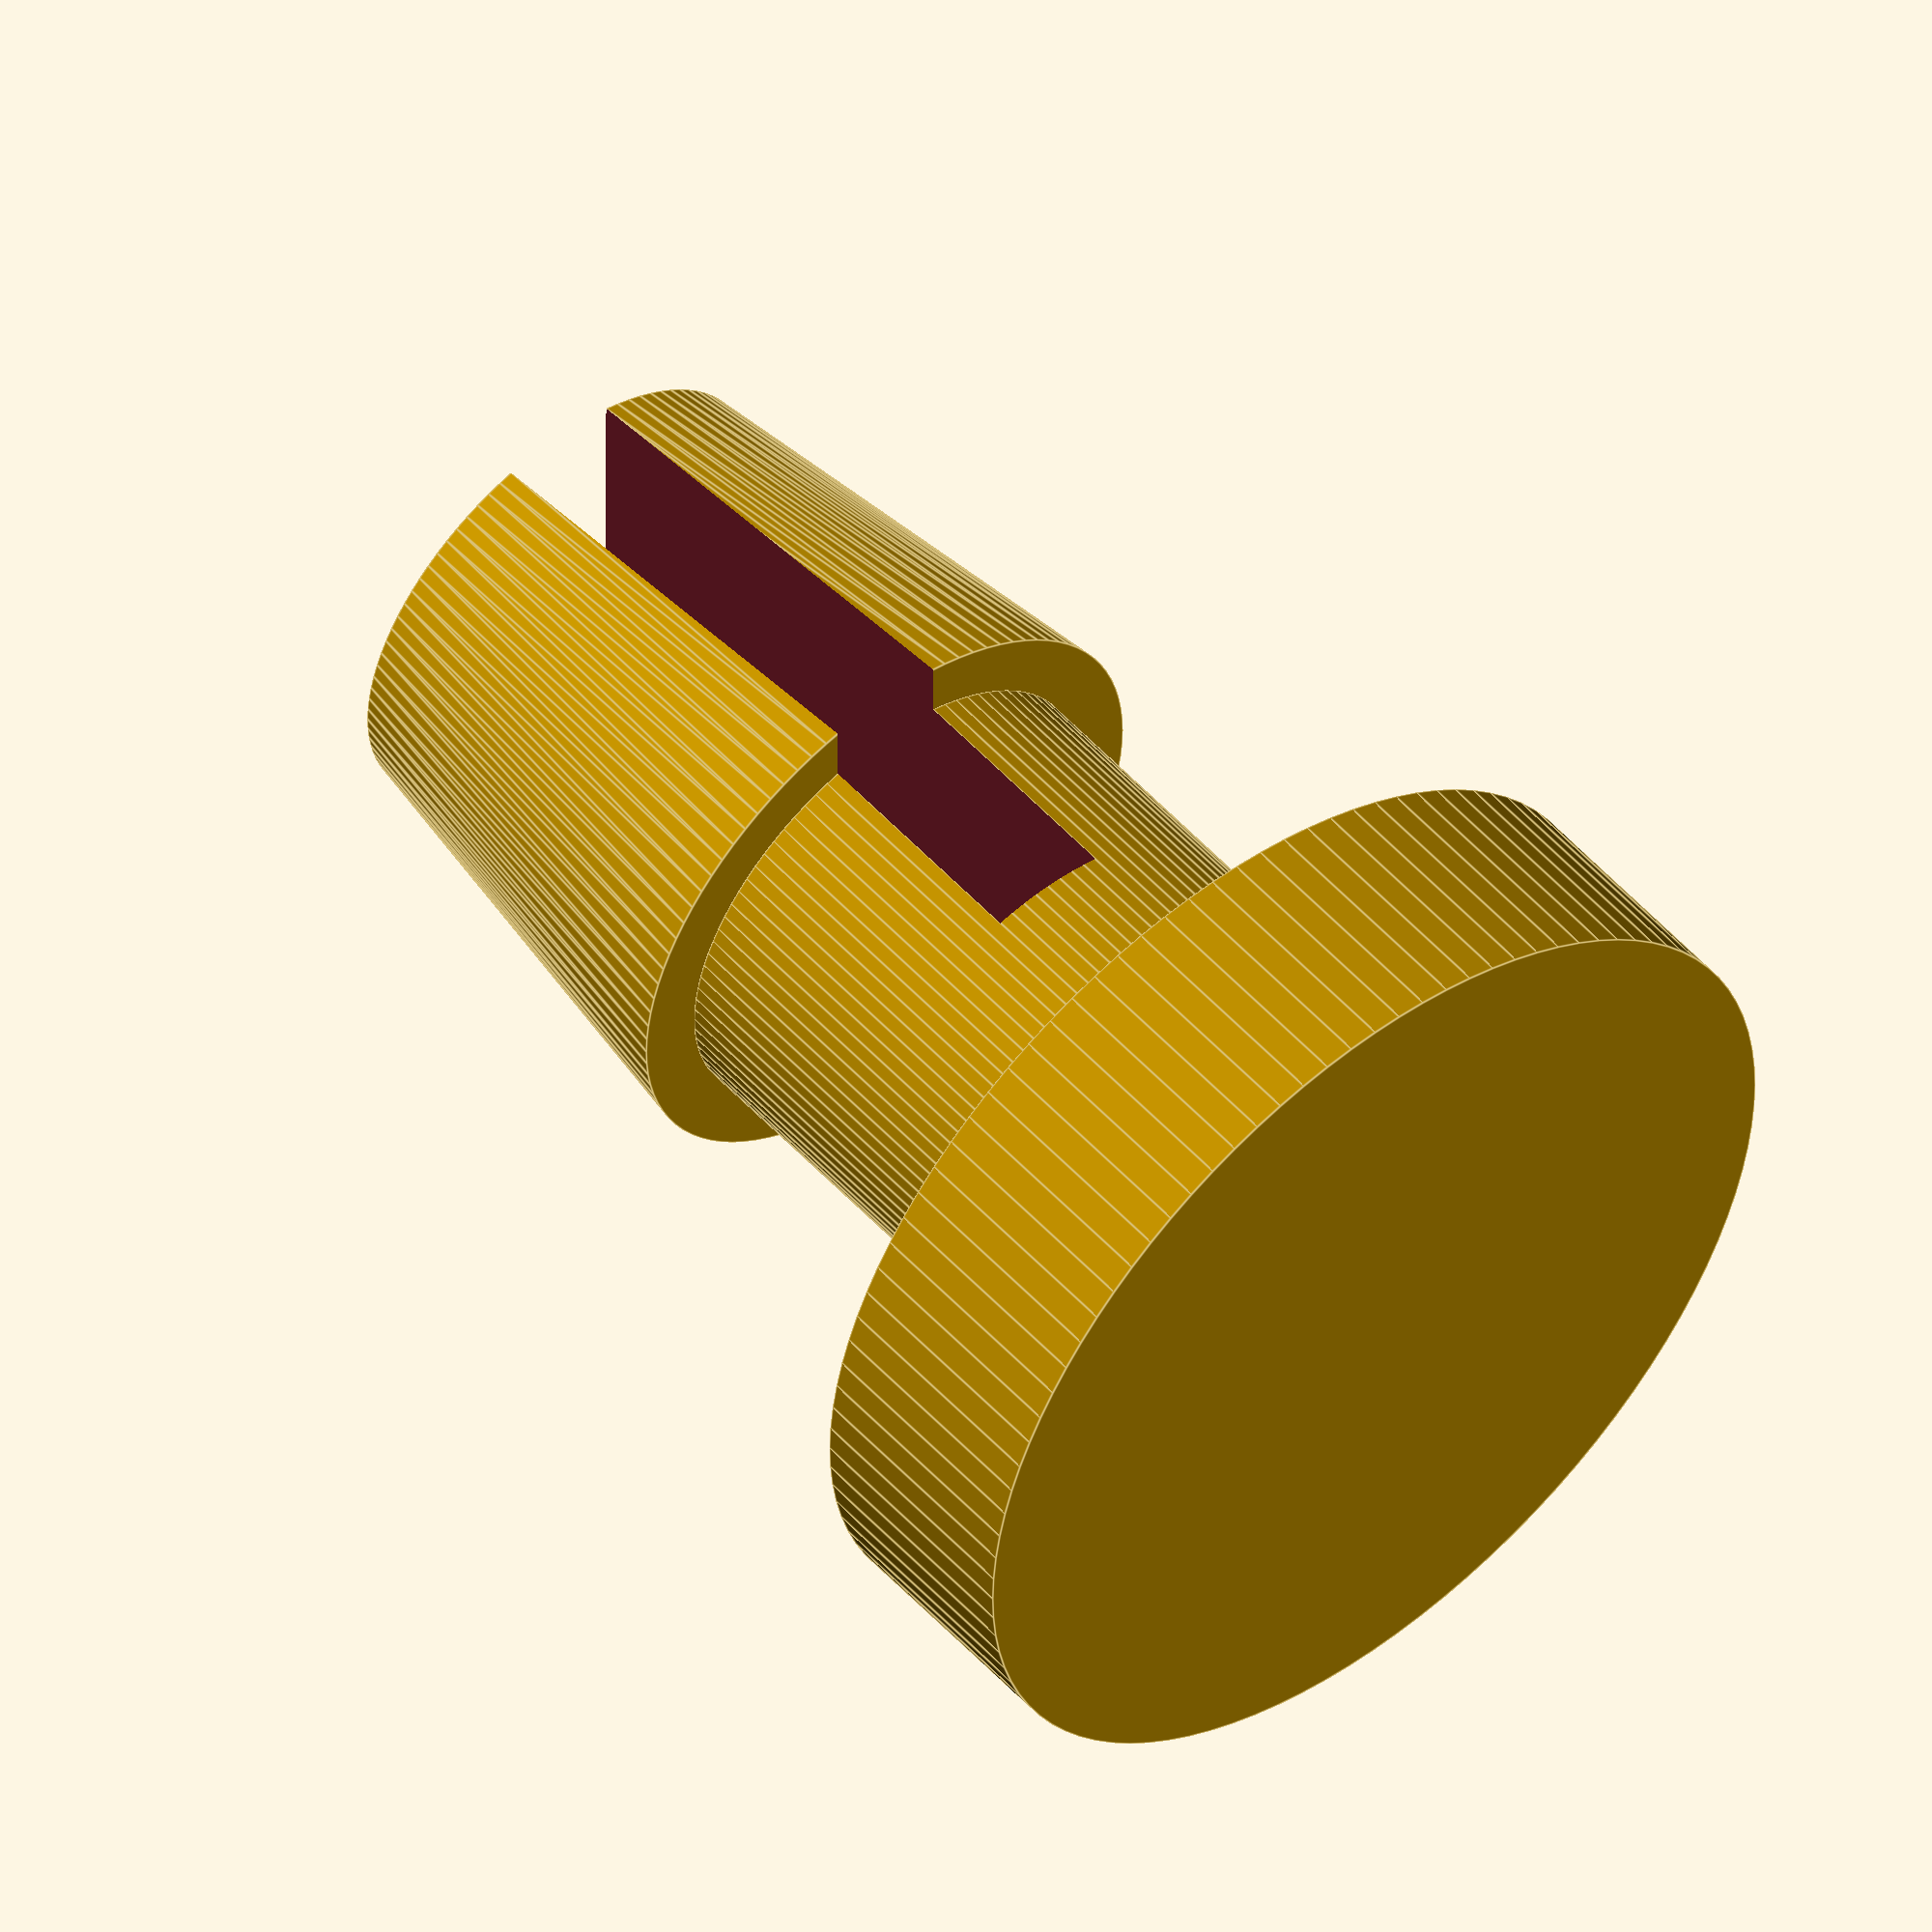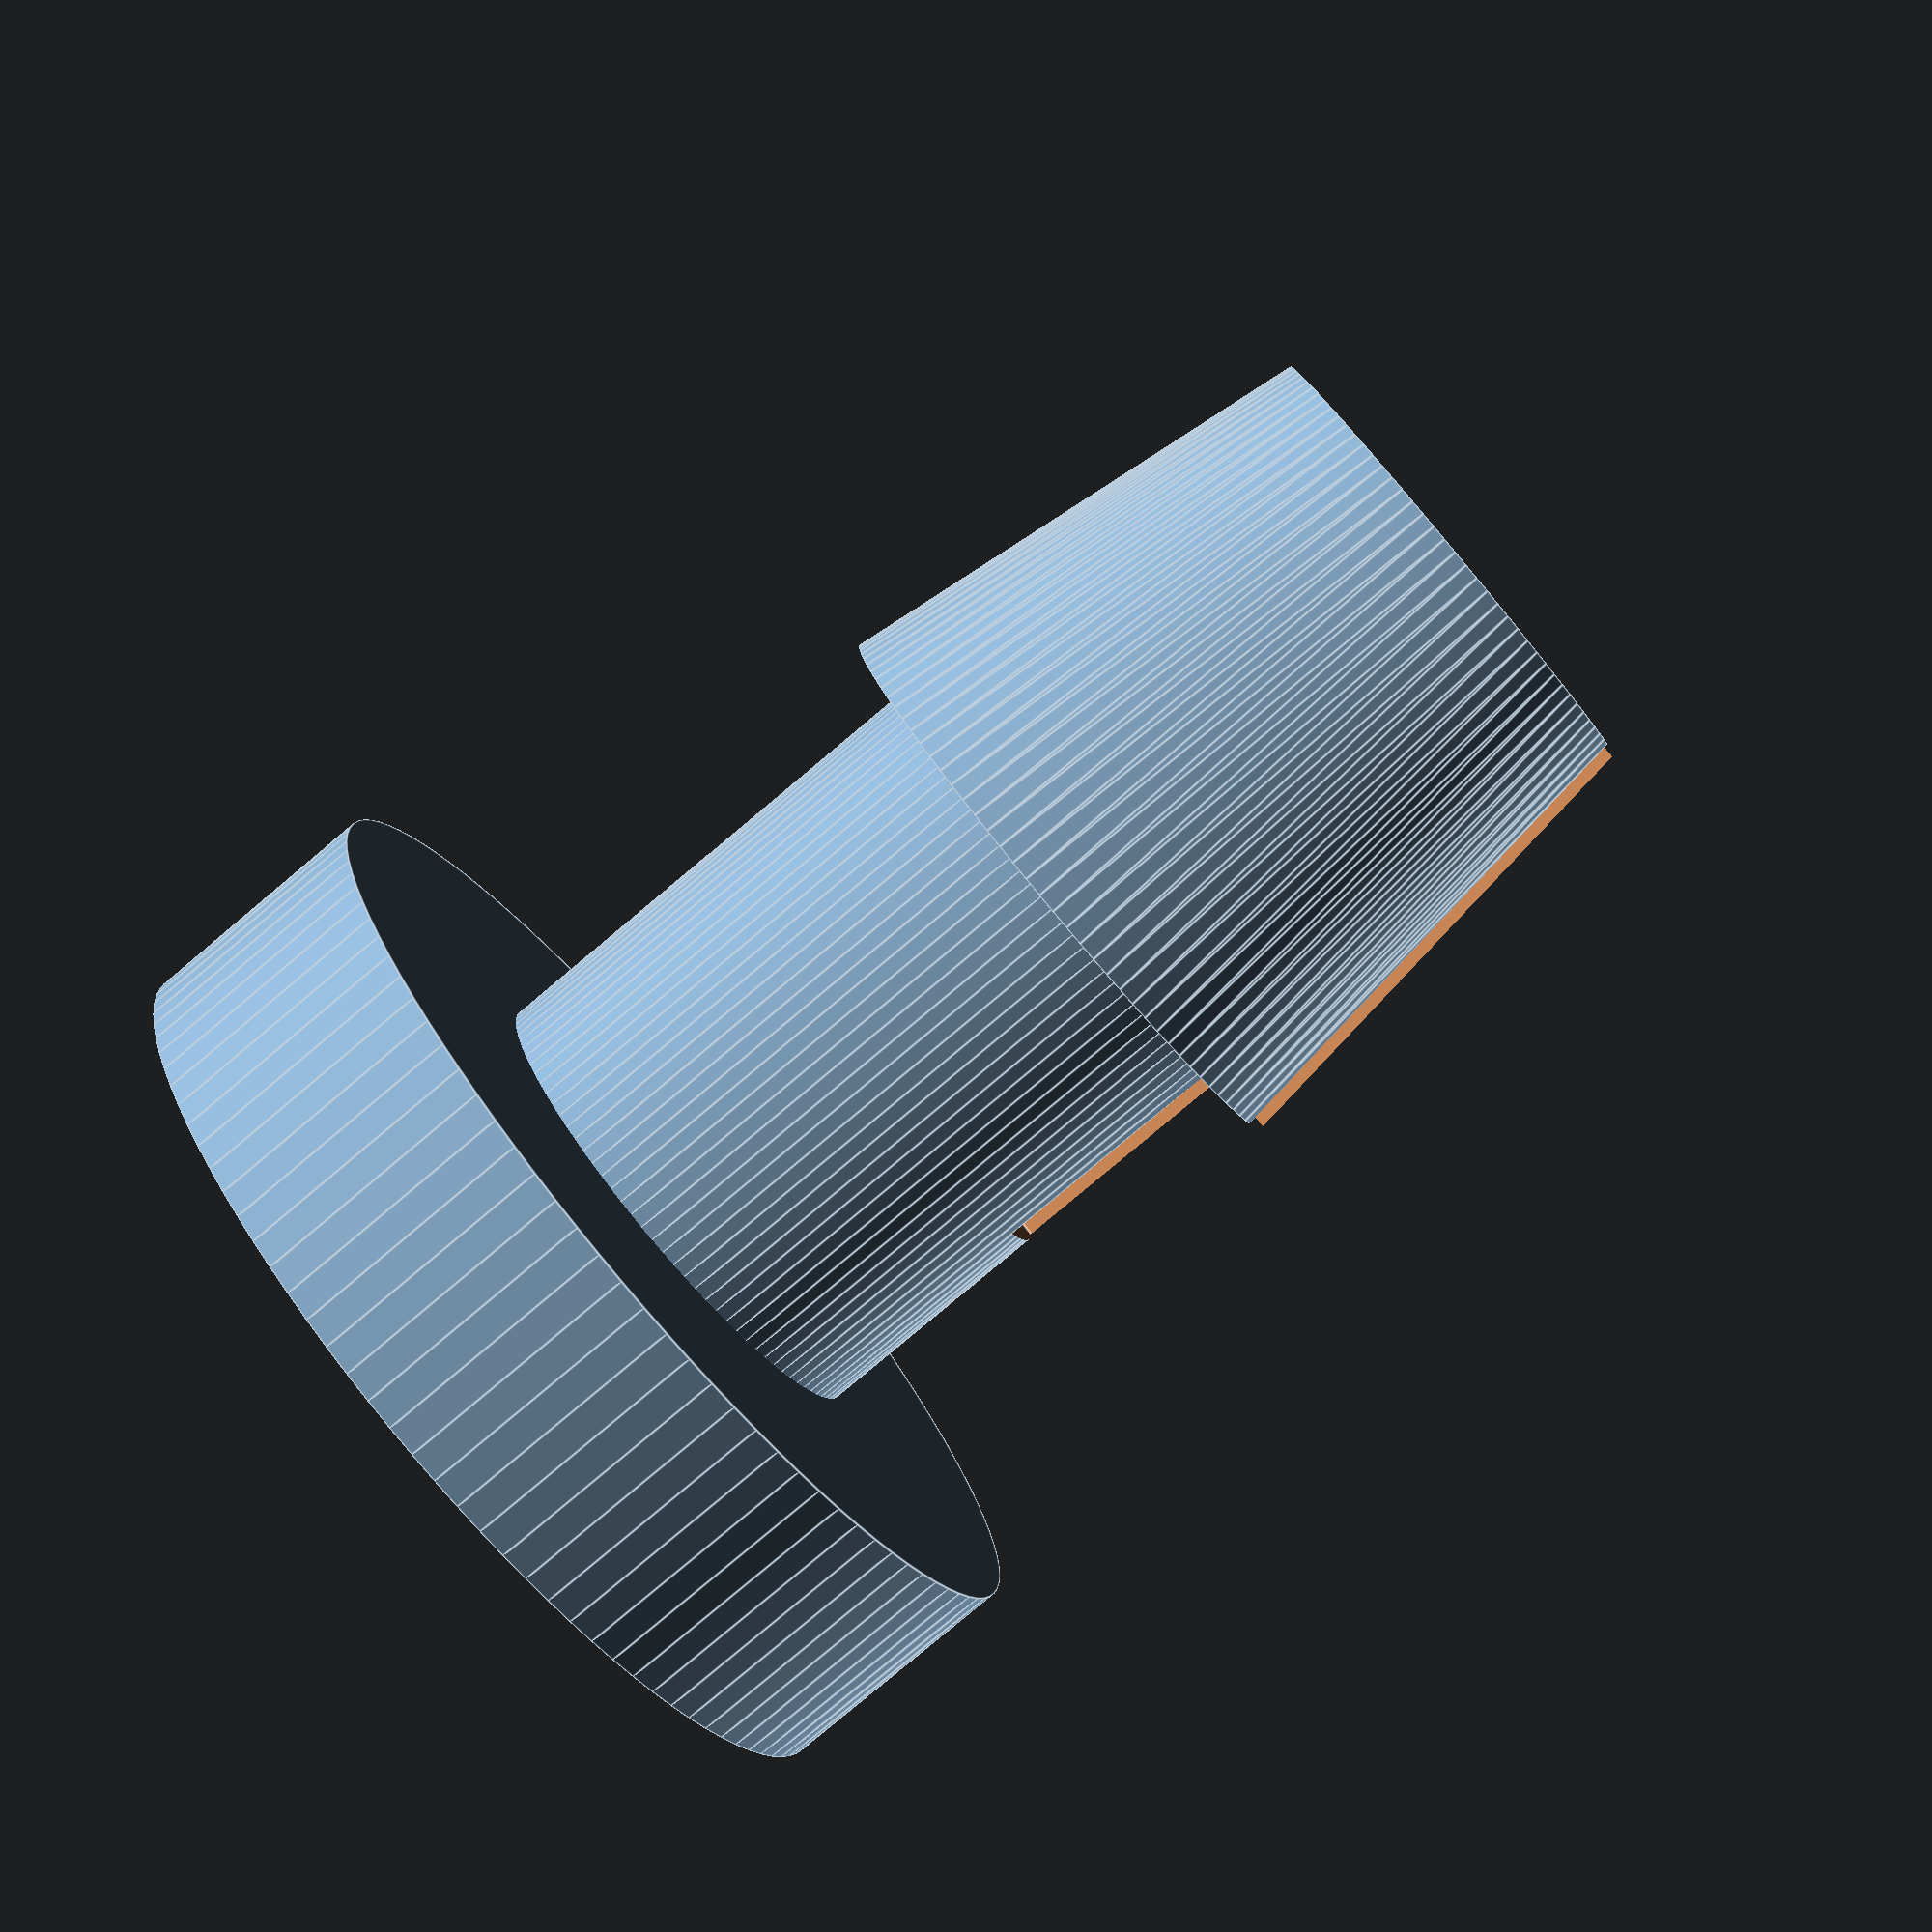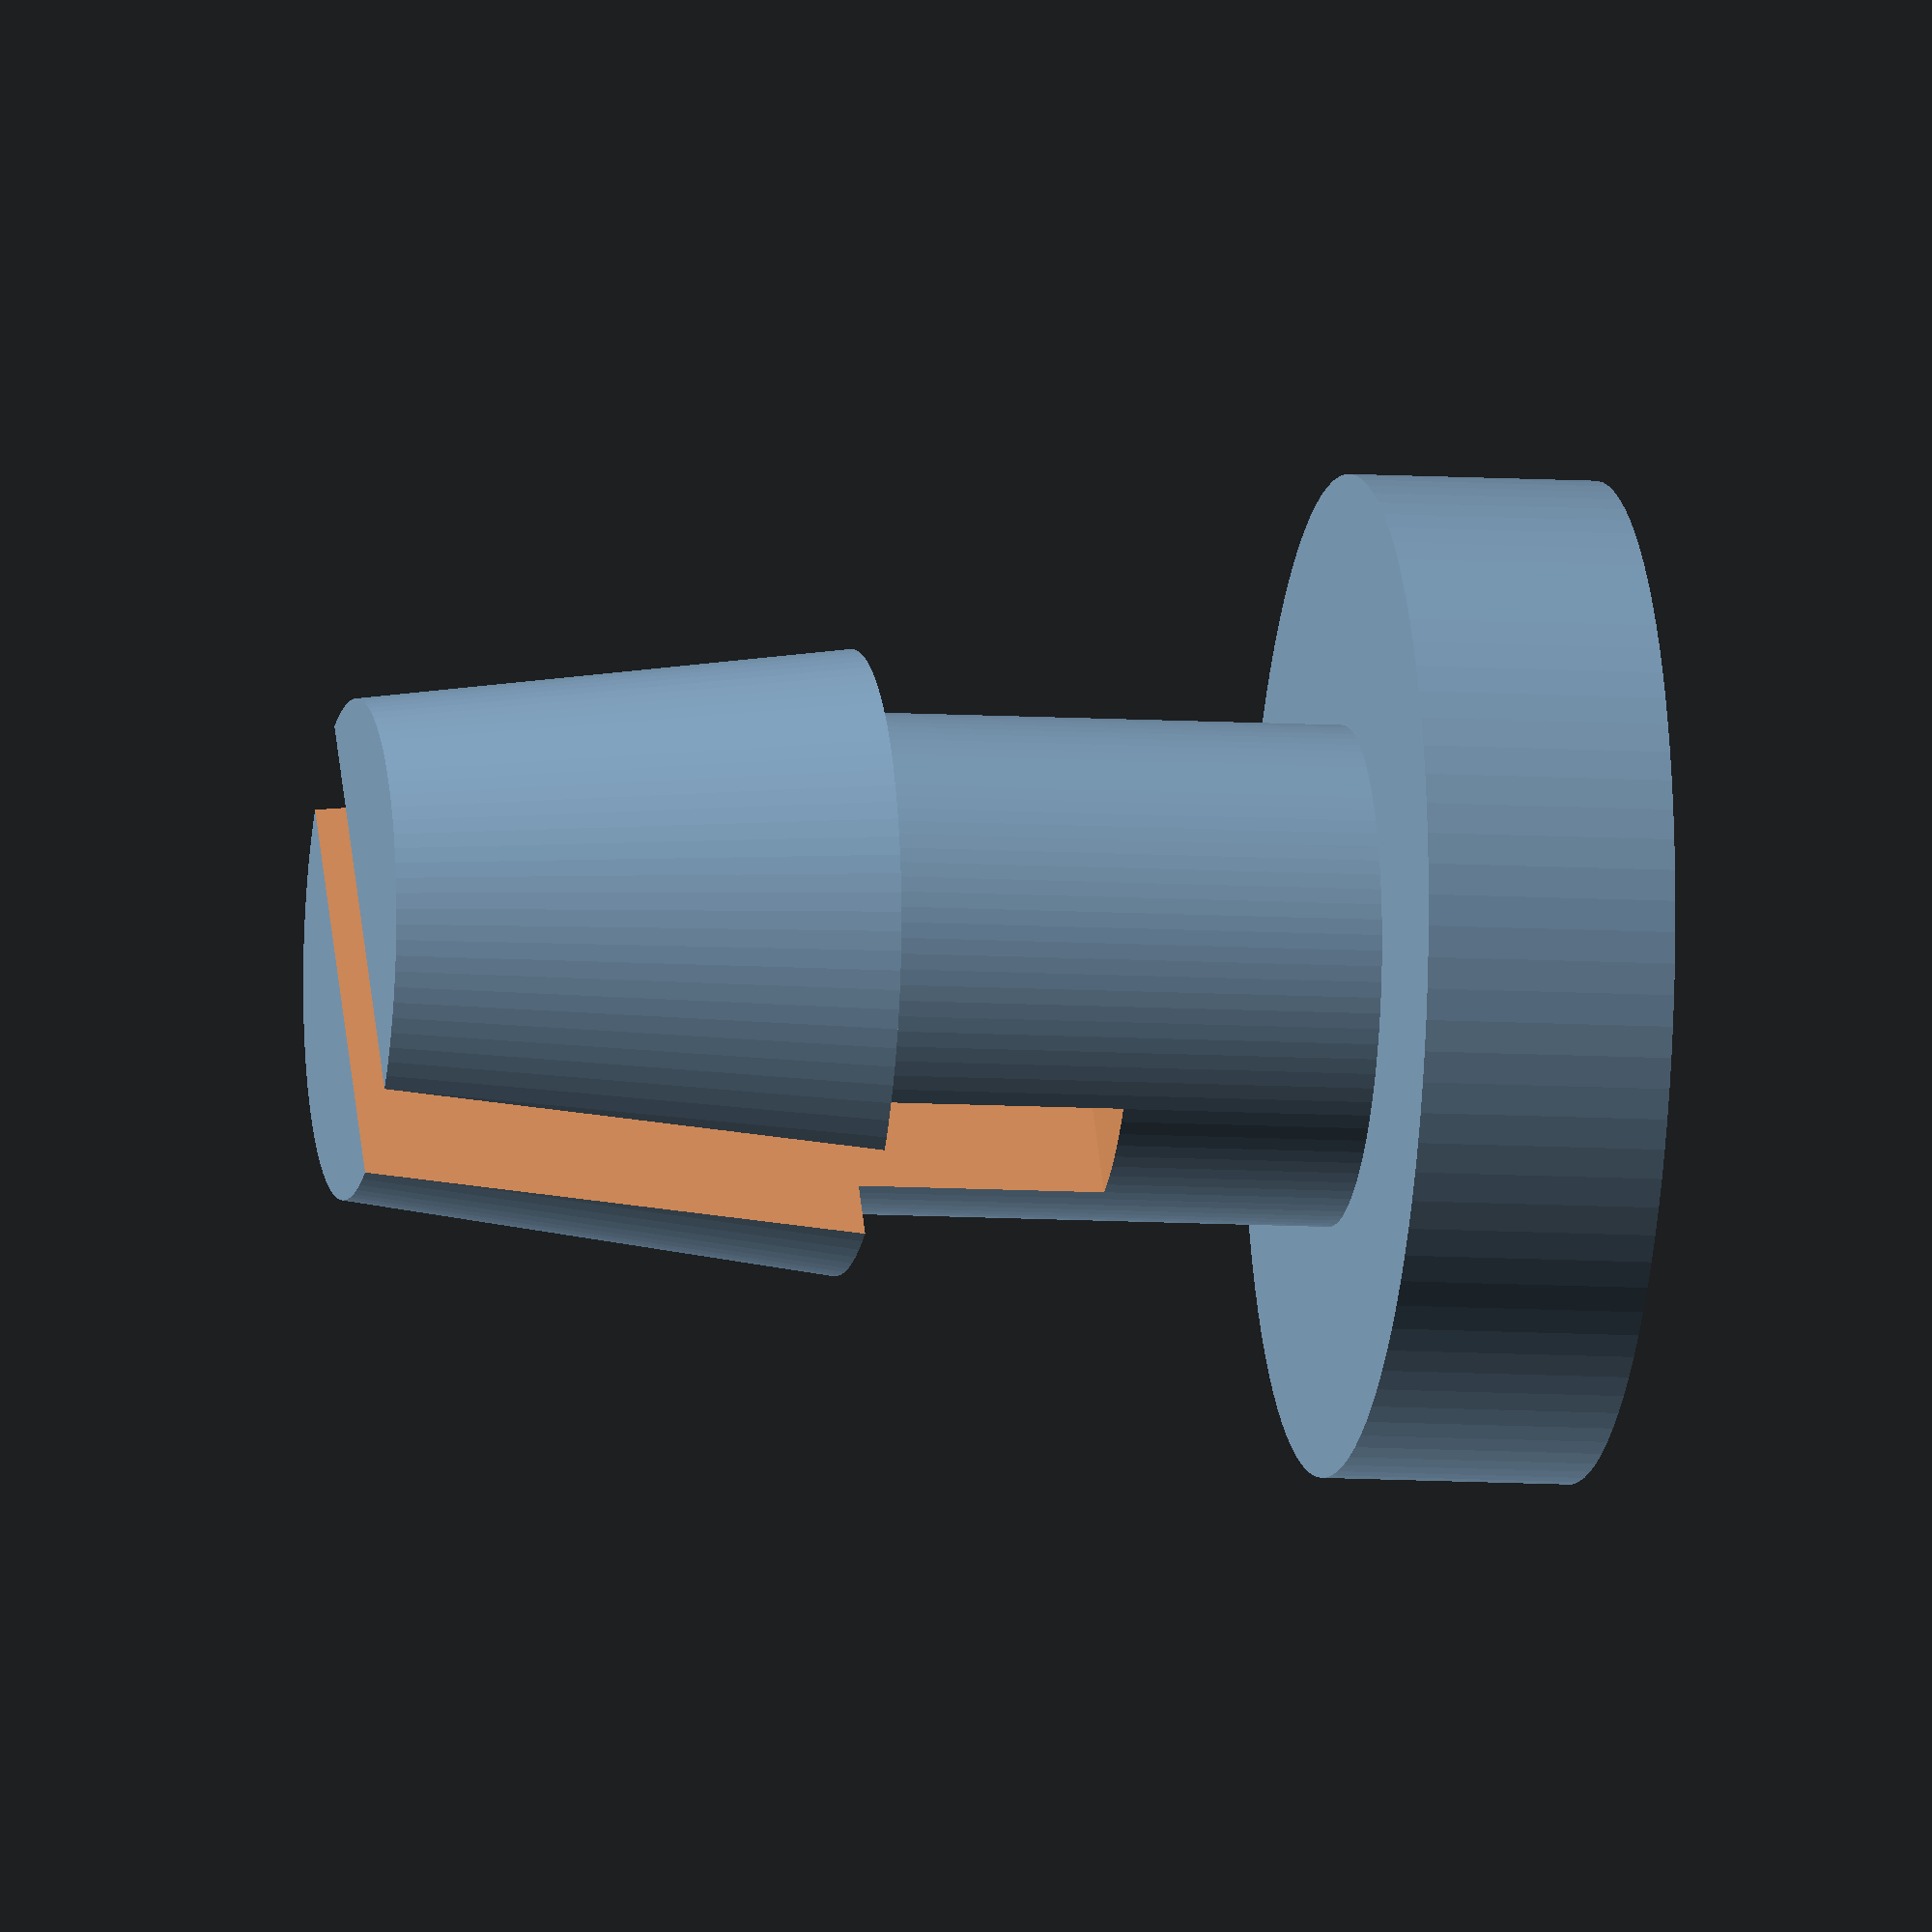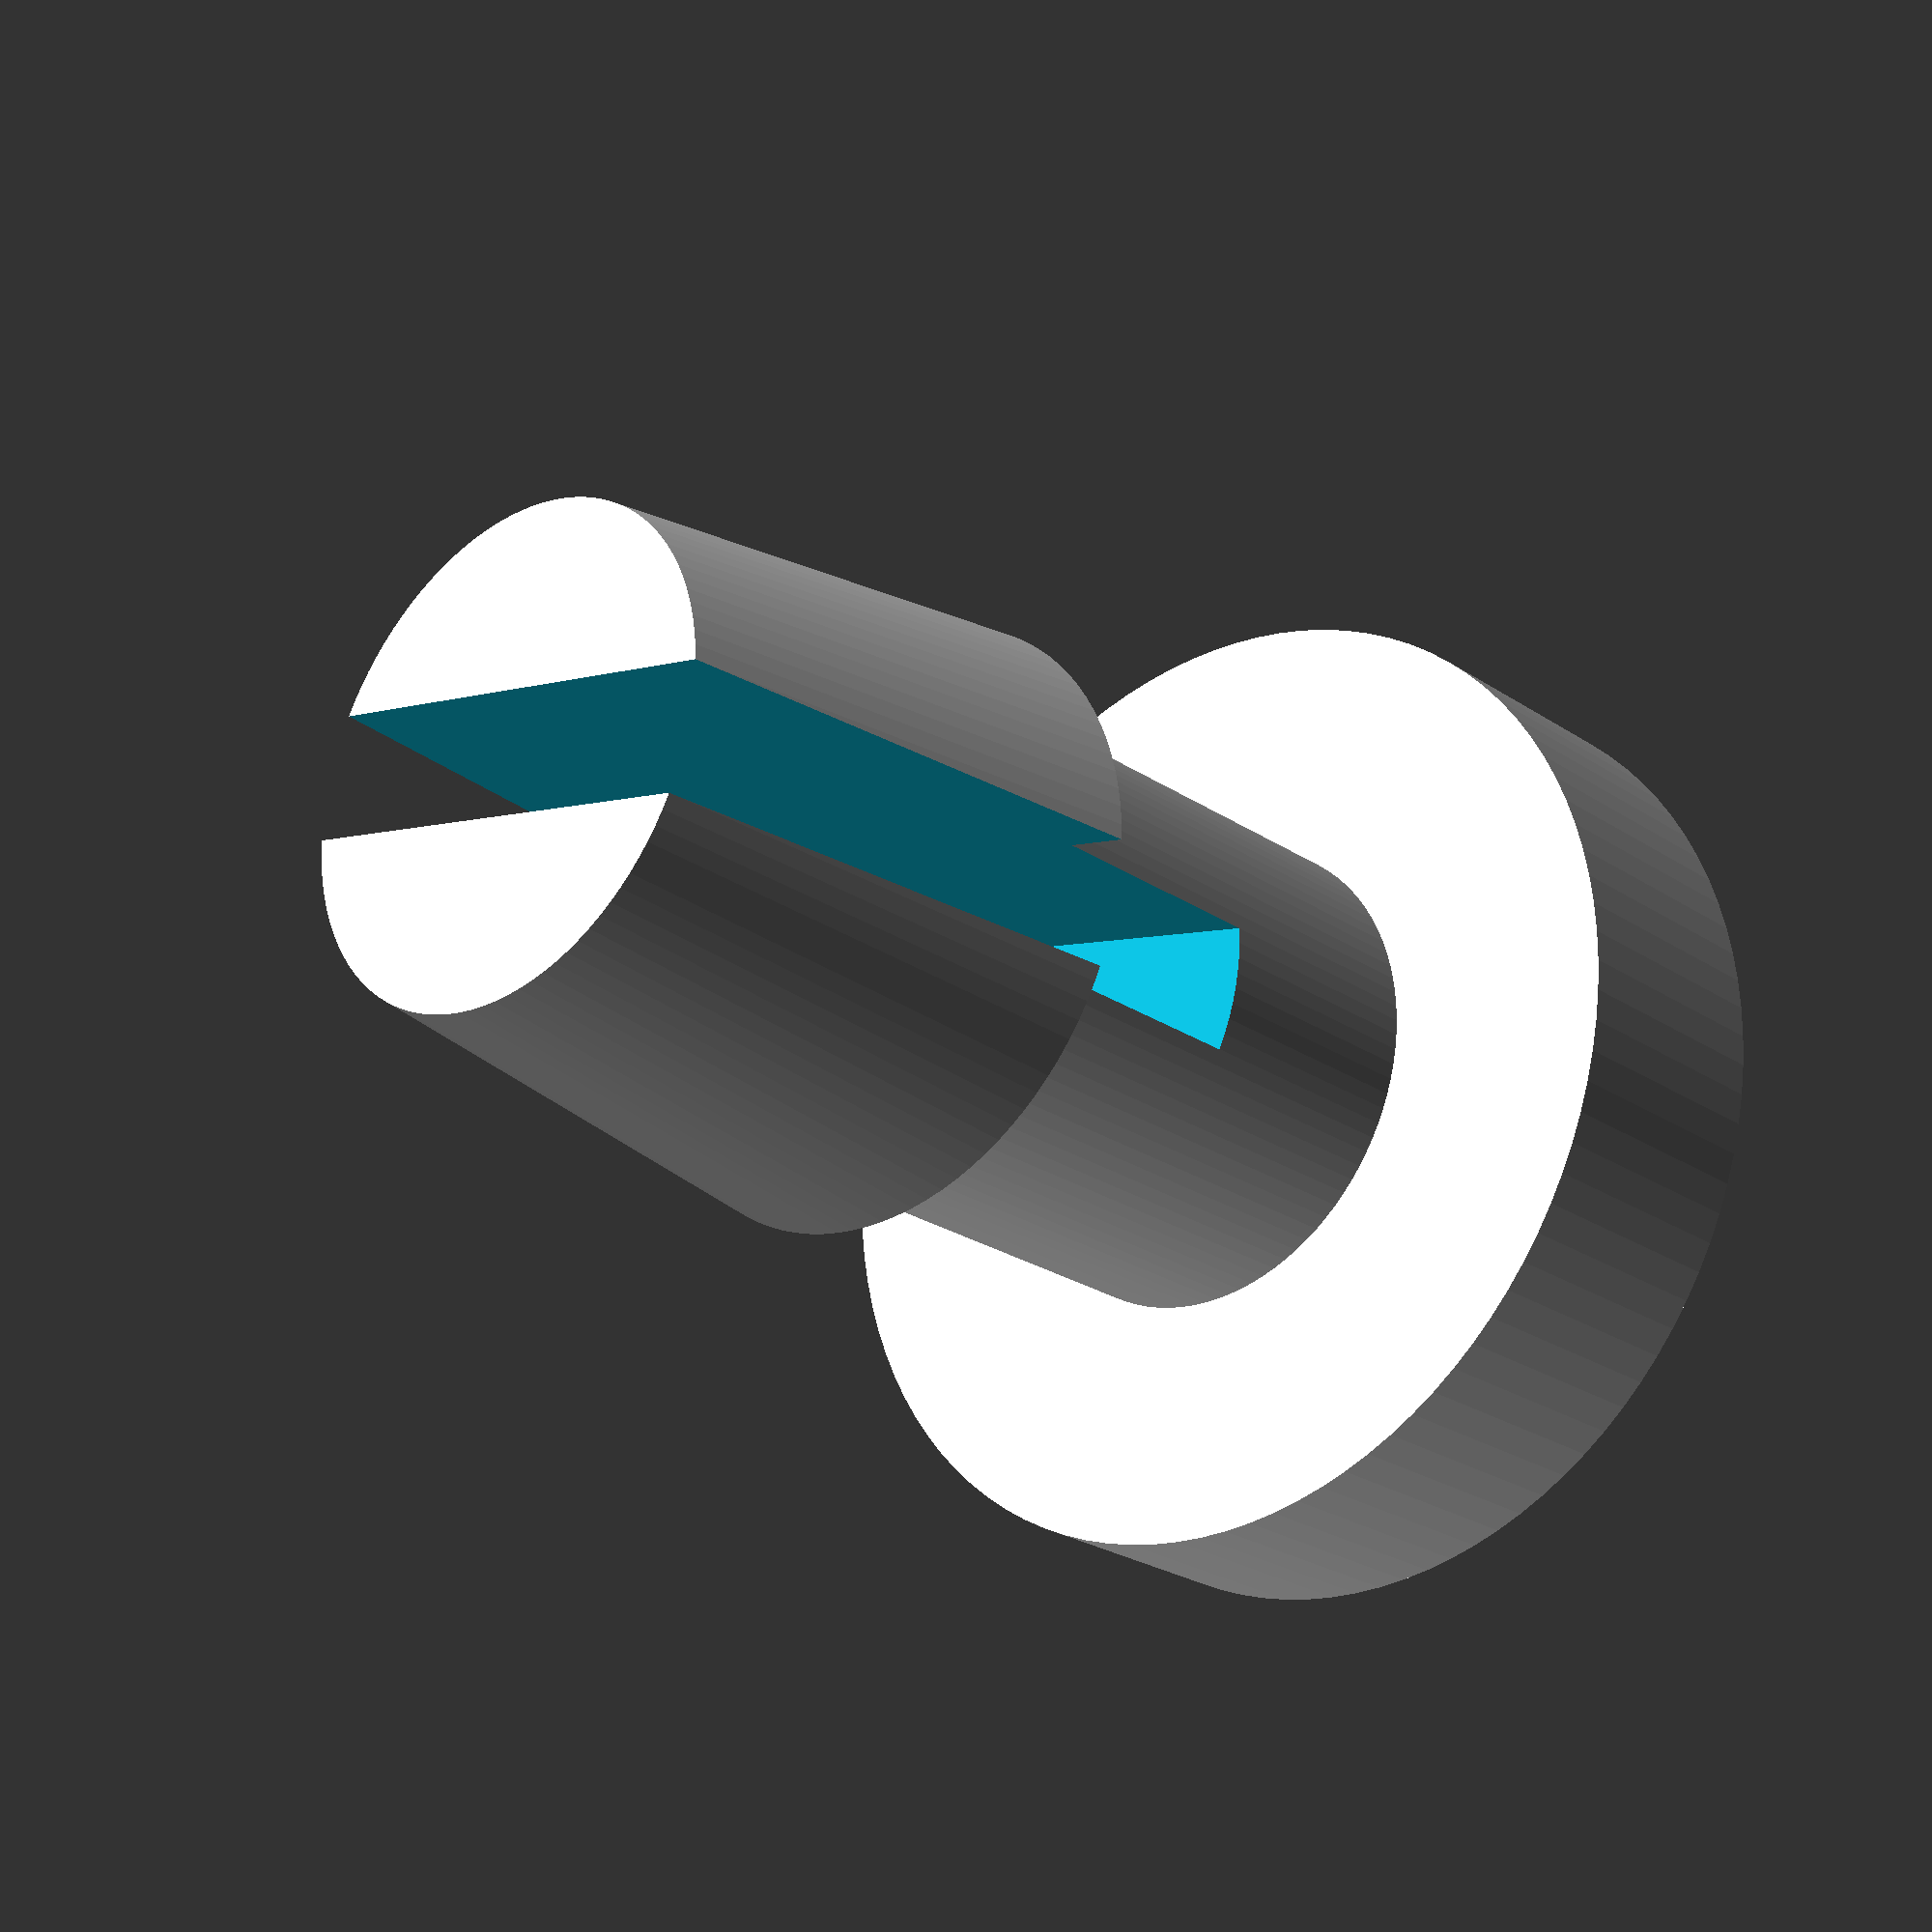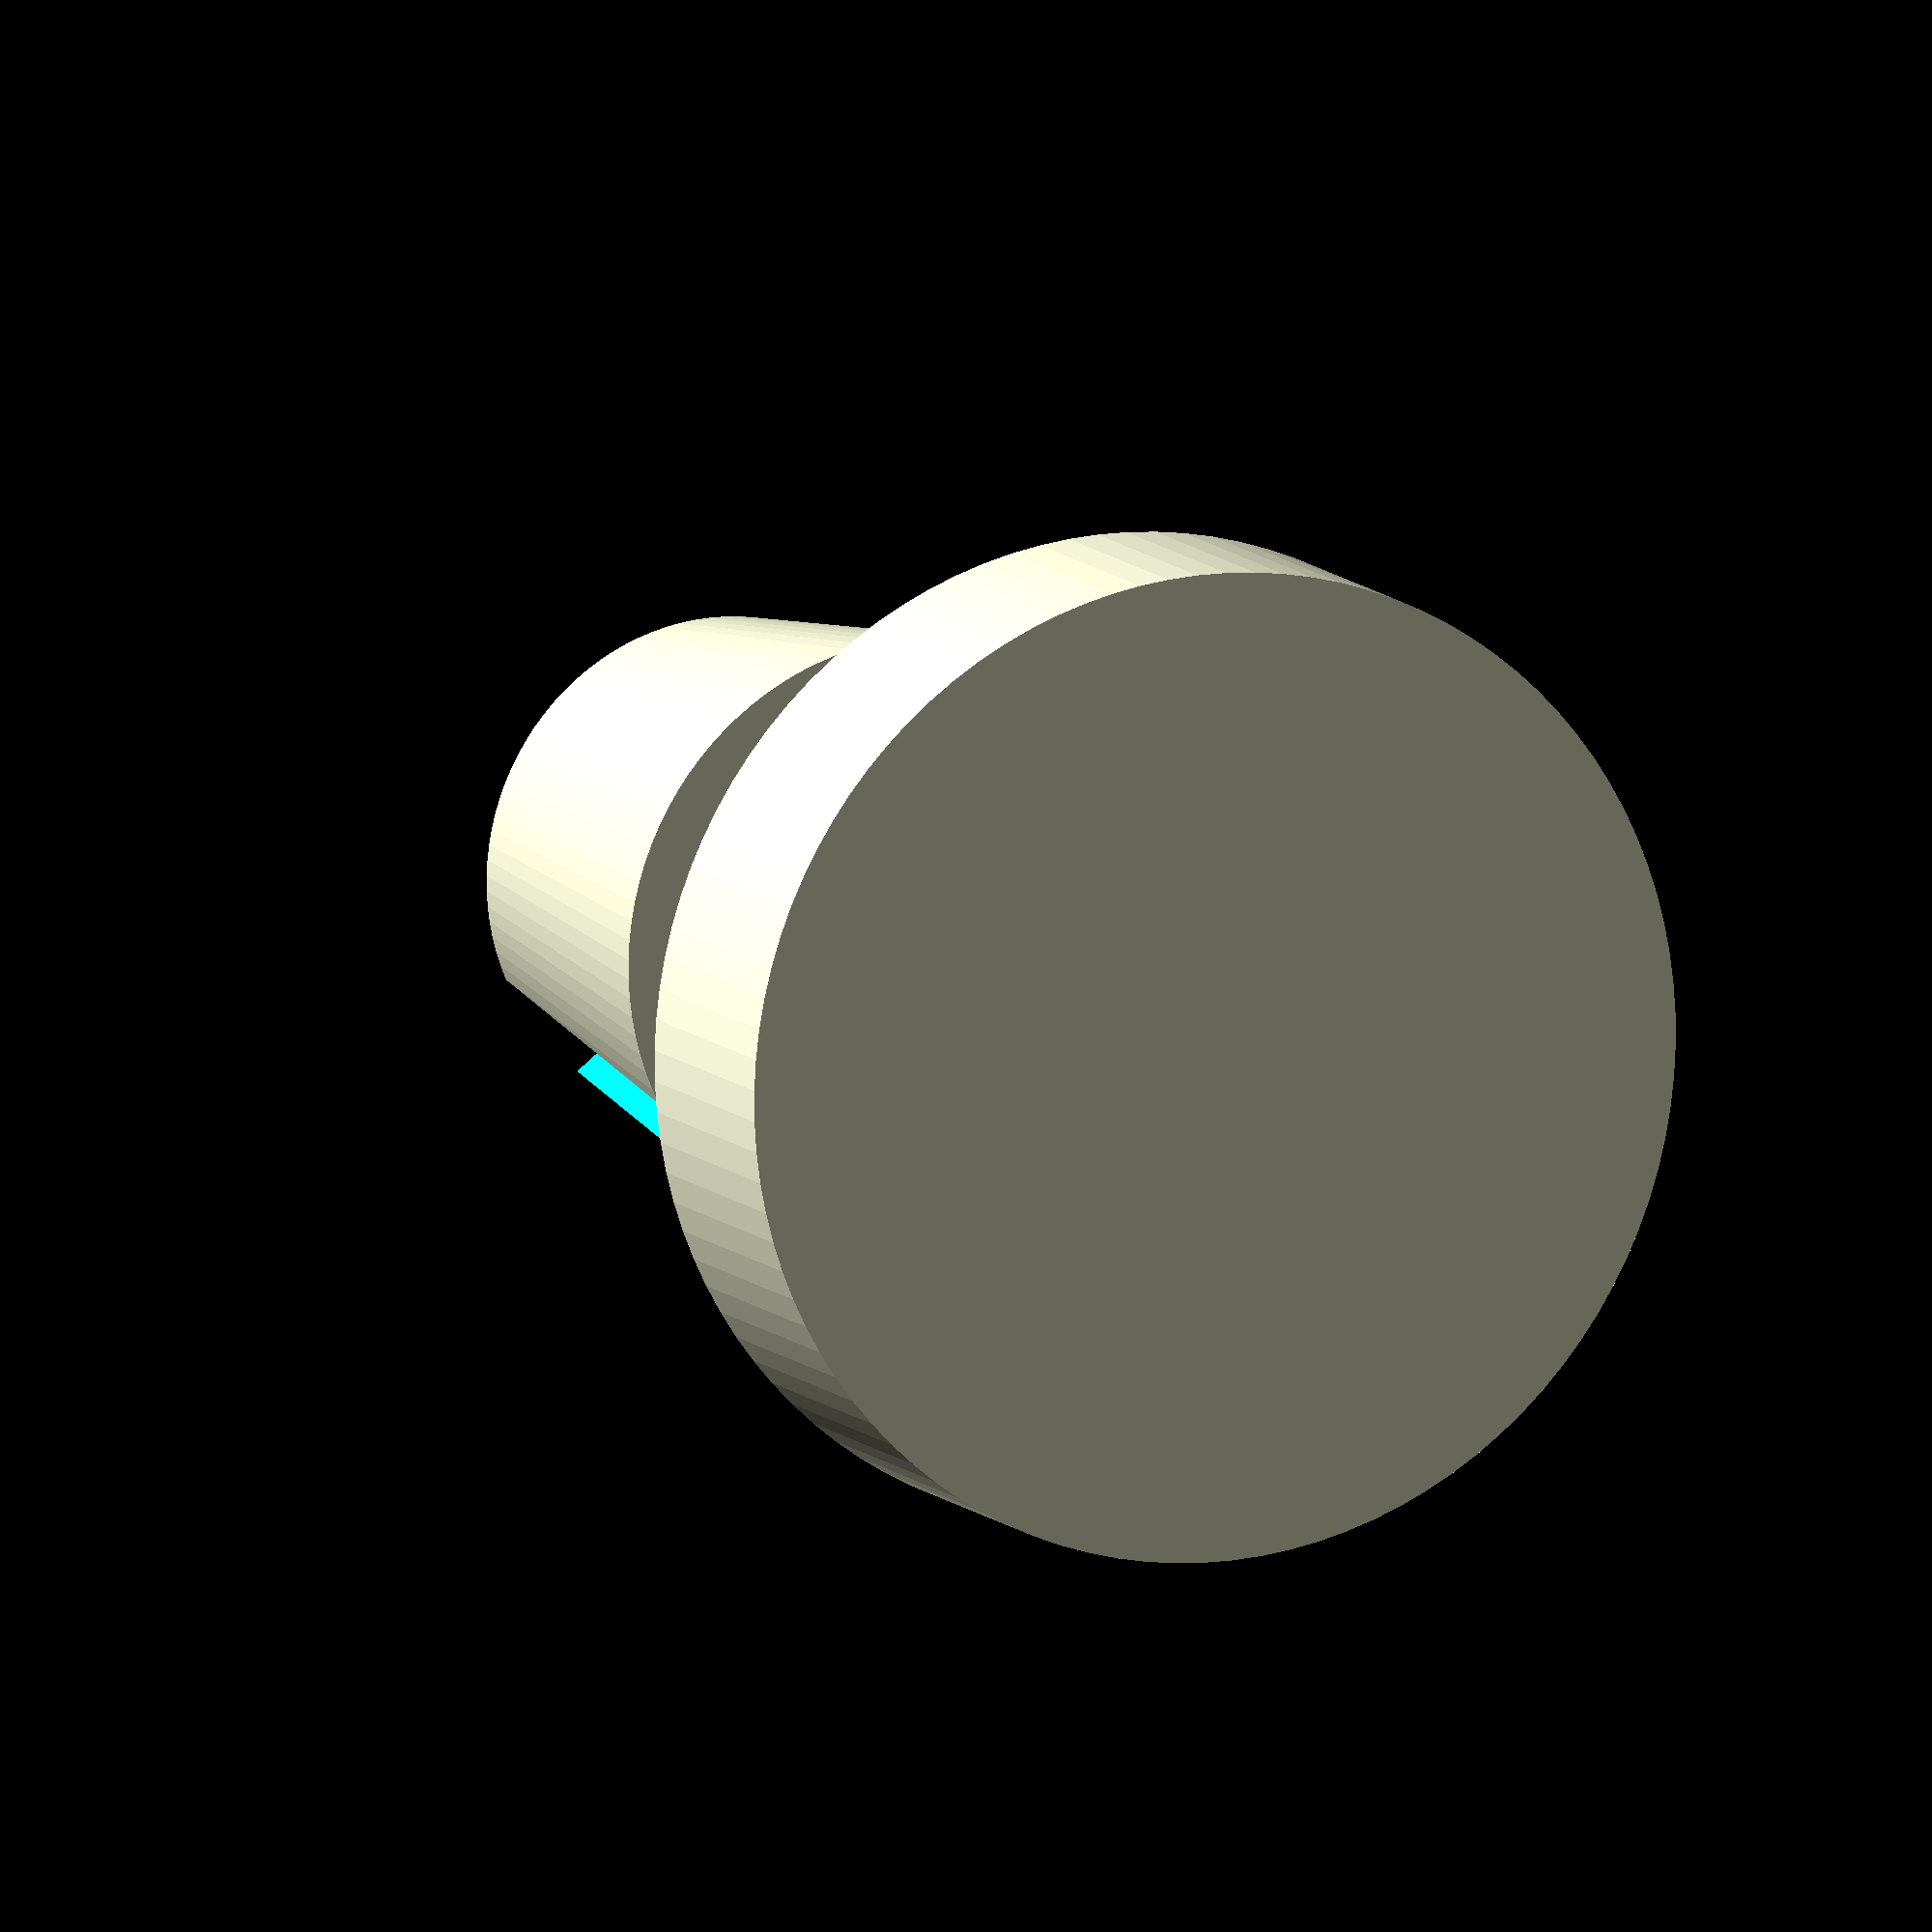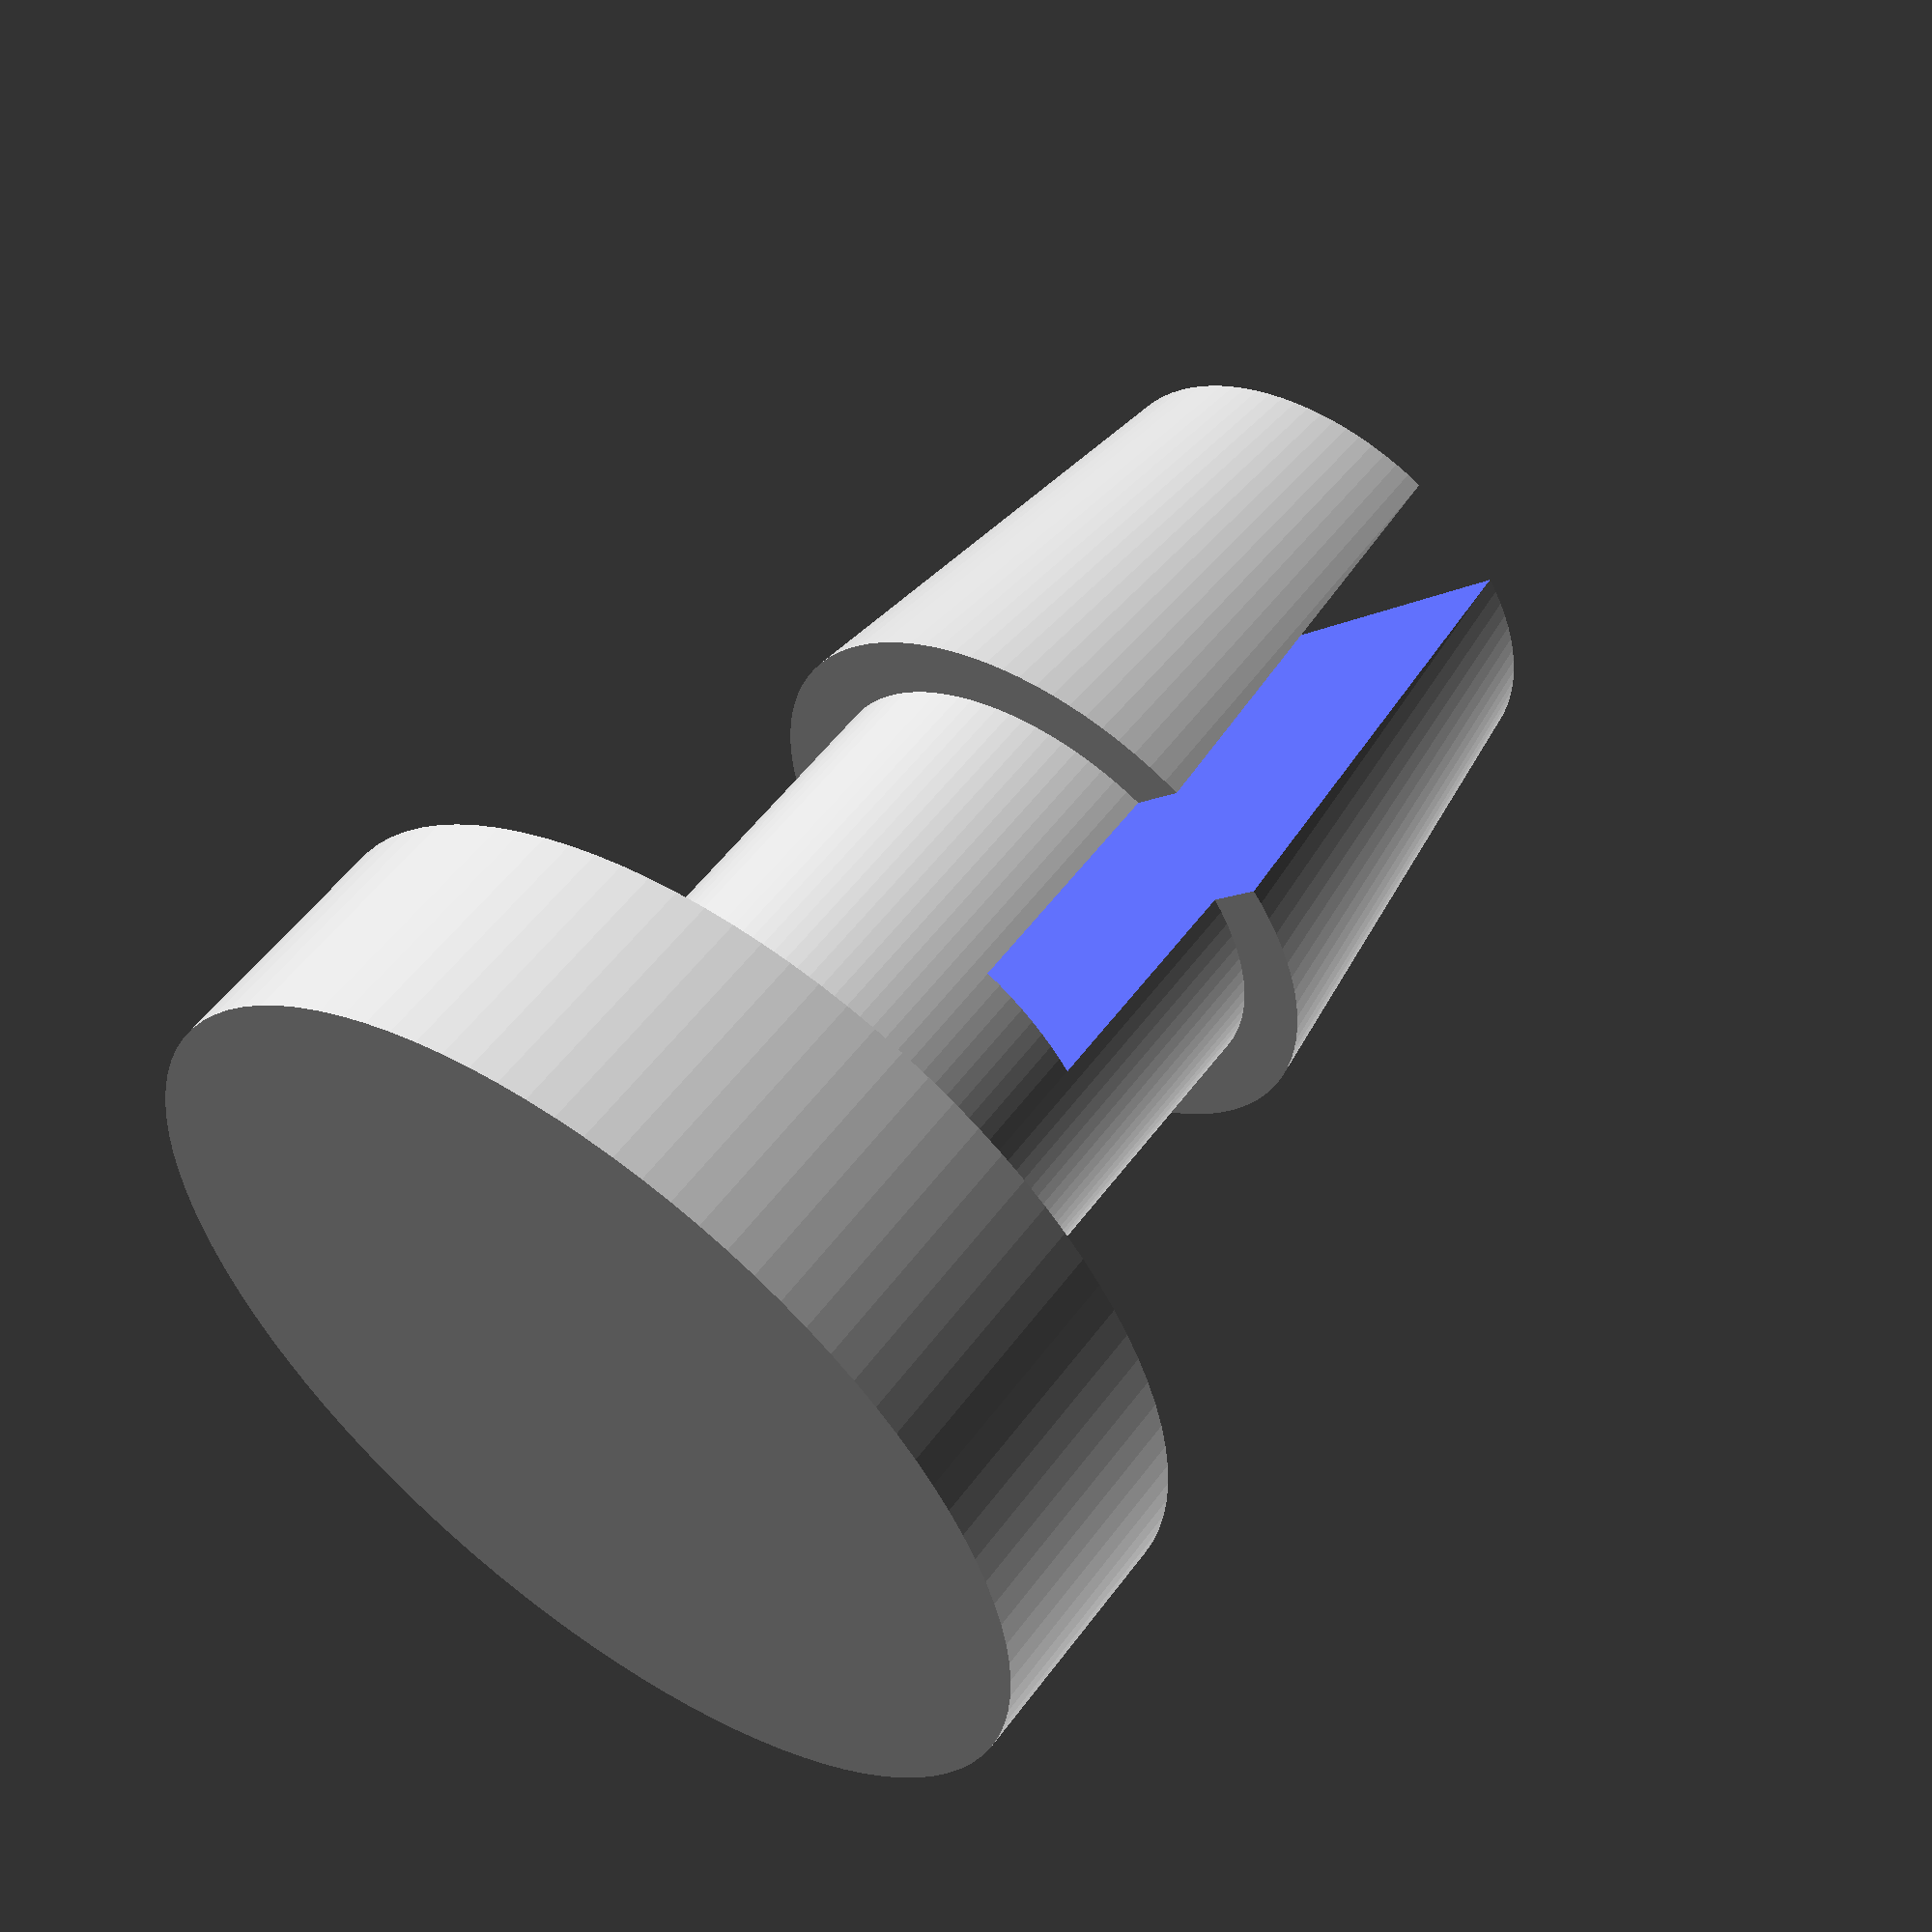
<openscad>
// rivet.scad Customizable plastic rivet

$fn = 100;

/* Rivet dimensions */
Base_Dia      = 8;
Base_Length   = 2;

Shaft_Dia     = 4;
Shaft_Length  = 4;

Head_Dia      = 5;
Head_Length   = 4;

Slot_Width    = 1;
Slot_Height   = Base_Length + Shaft_Length/2;

m = 0.2;
difference() {
  union() {
    translate([0, 0, 0])
      cylinder(d=Base_Dia, h=Base_Length, center=false);

    translate([0, 0, Base_Length-0.01])
      cylinder(d=Shaft_Dia, h=Shaft_Length, center=false);

    translate([0, 0, Base_Length+Shaft_Length-0.01])
      cylinder(d1=Head_Dia, h=Head_Length, d2=Shaft_Dia);
  }
  translate([-Slot_Width/2,-25, Slot_Height])
    cube([Slot_Width,50,50]);
}      
</openscad>
<views>
elev=307.9 azim=359.8 roll=139.4 proj=o view=edges
elev=261.5 azim=285.0 roll=230.0 proj=p view=edges
elev=188.2 azim=326.3 roll=100.7 proj=o view=solid
elev=24.9 azim=283.3 roll=42.5 proj=p view=solid
elev=169.8 azim=128.2 roll=23.4 proj=o view=wireframe
elev=125.7 azim=318.2 roll=324.2 proj=p view=wireframe
</views>
